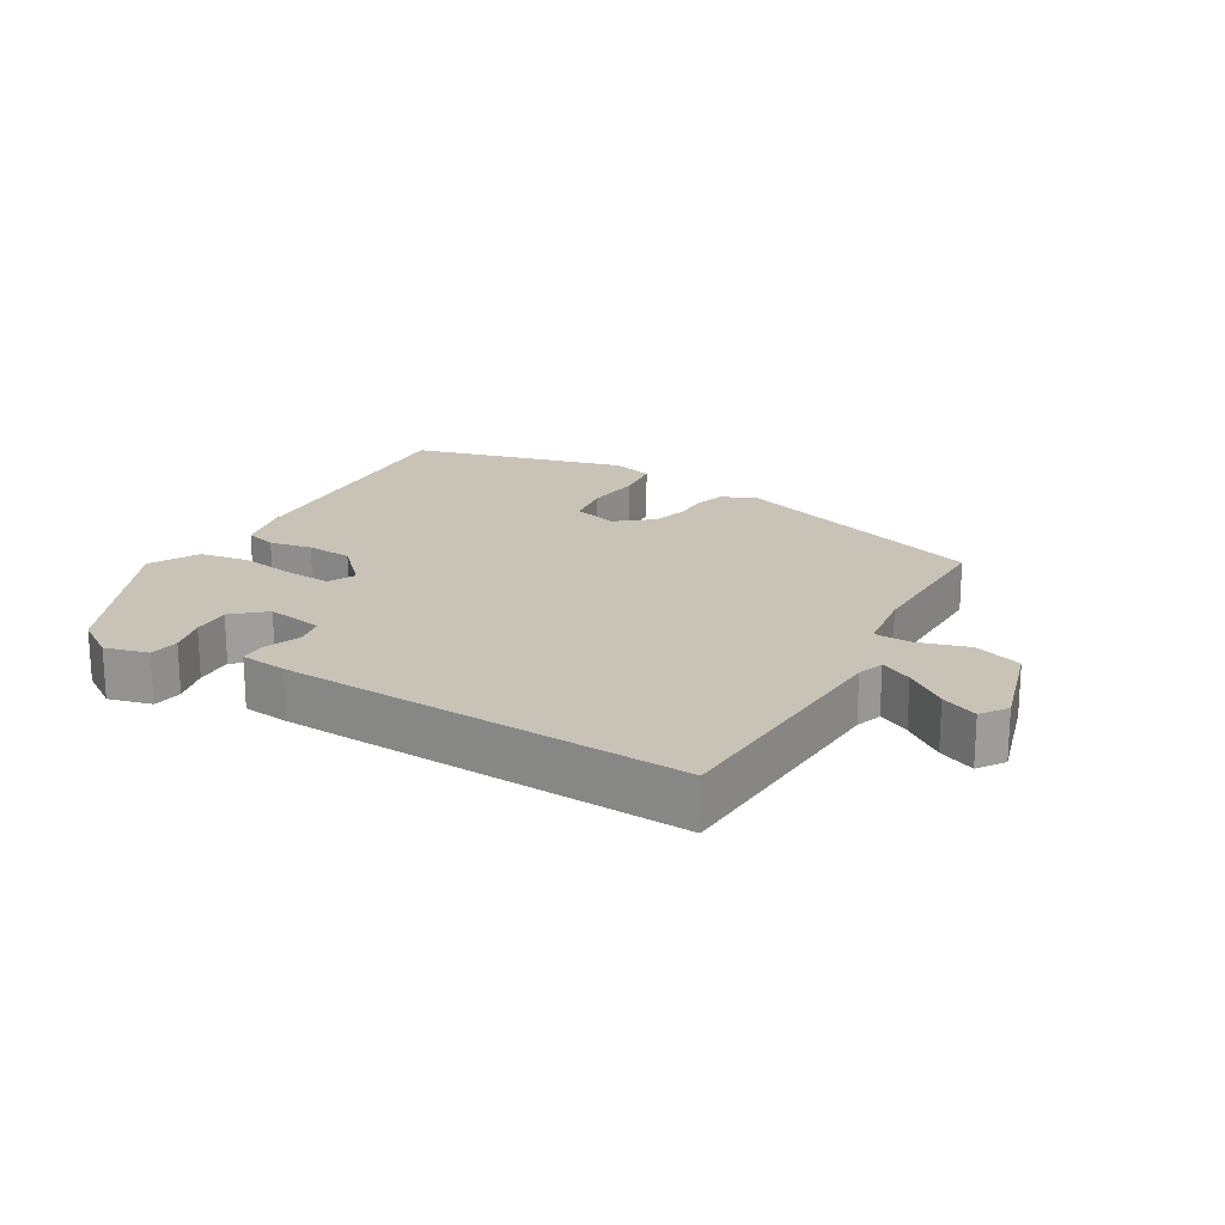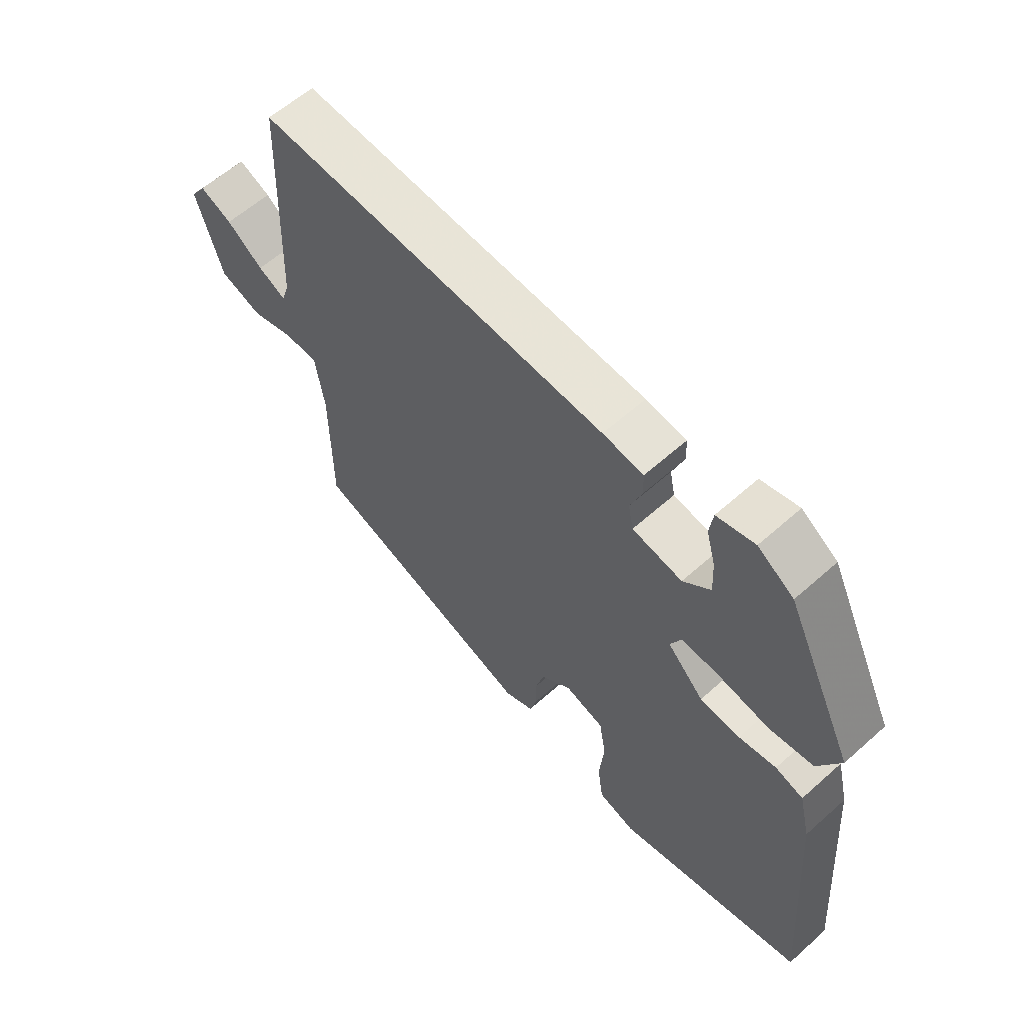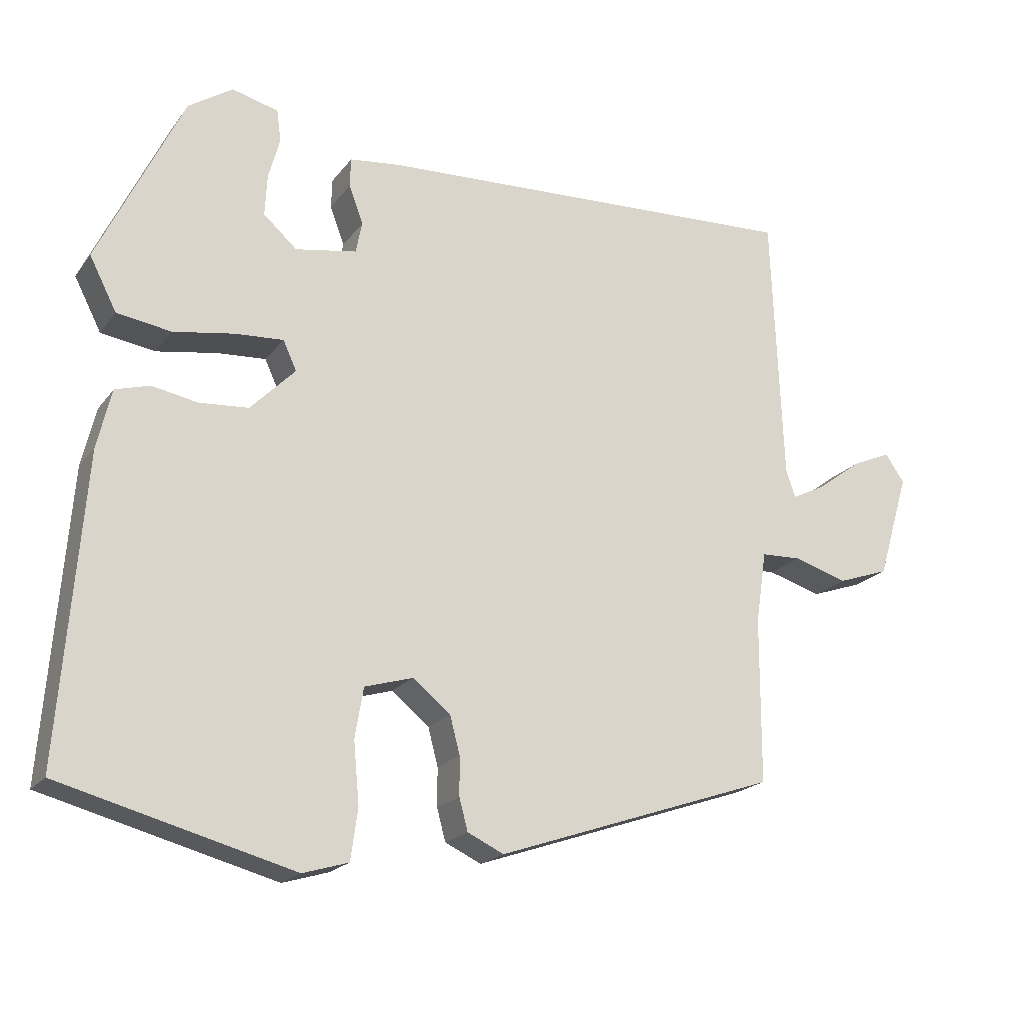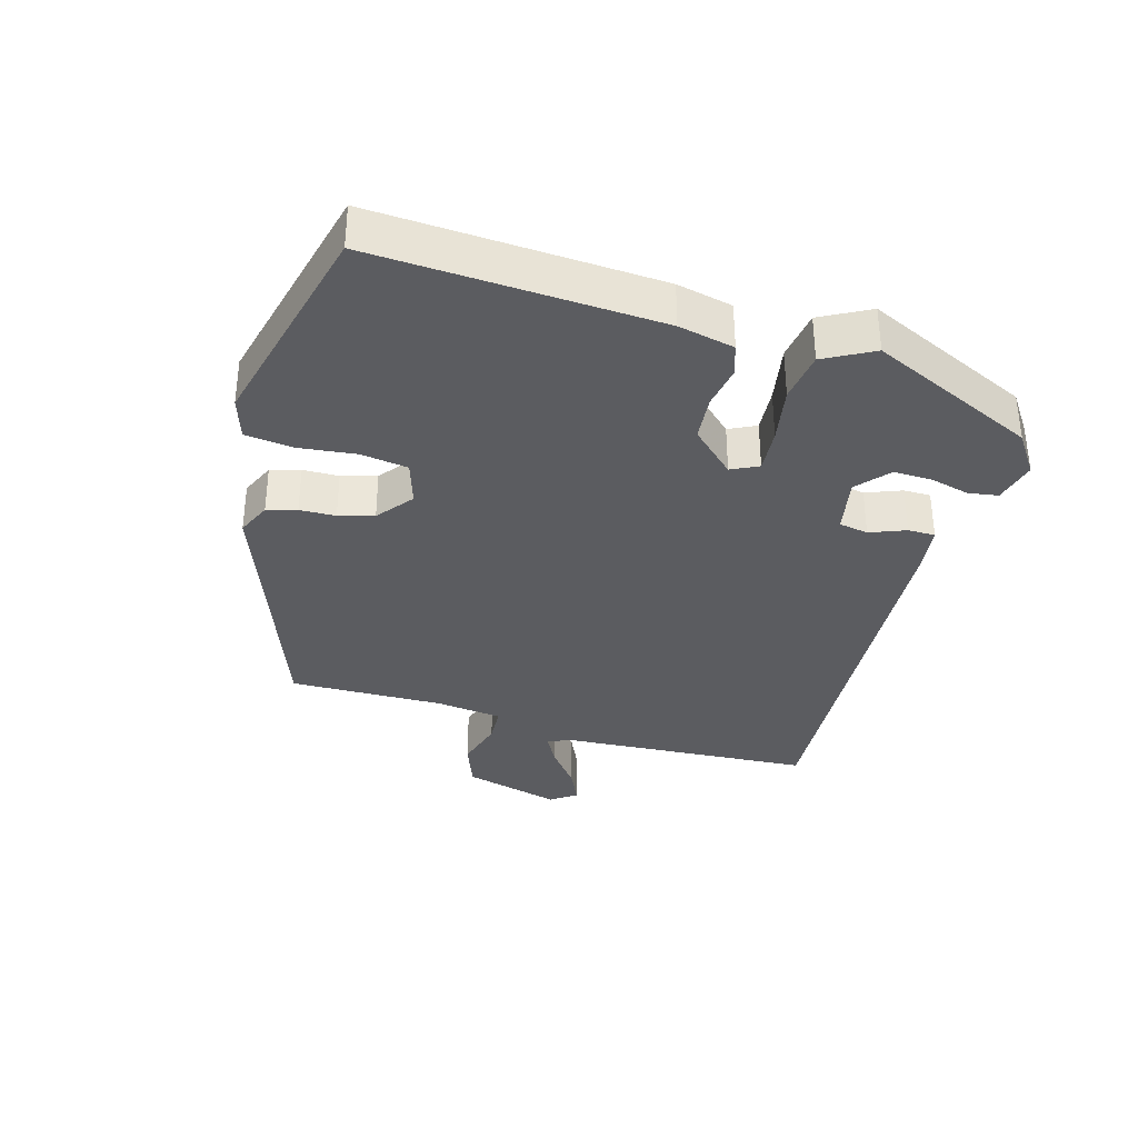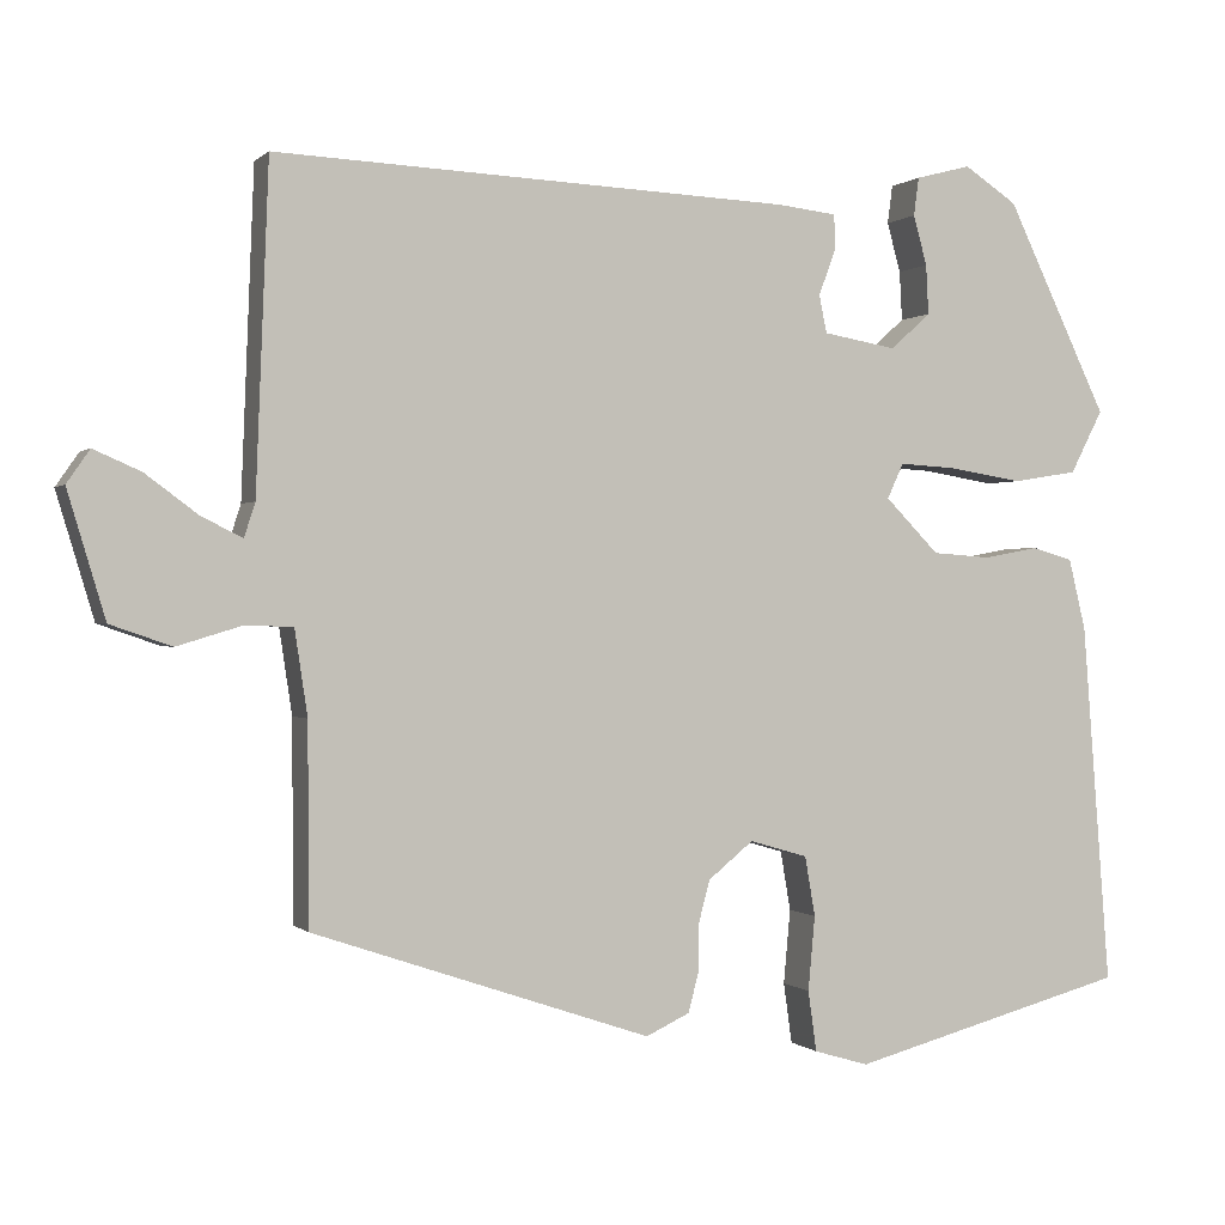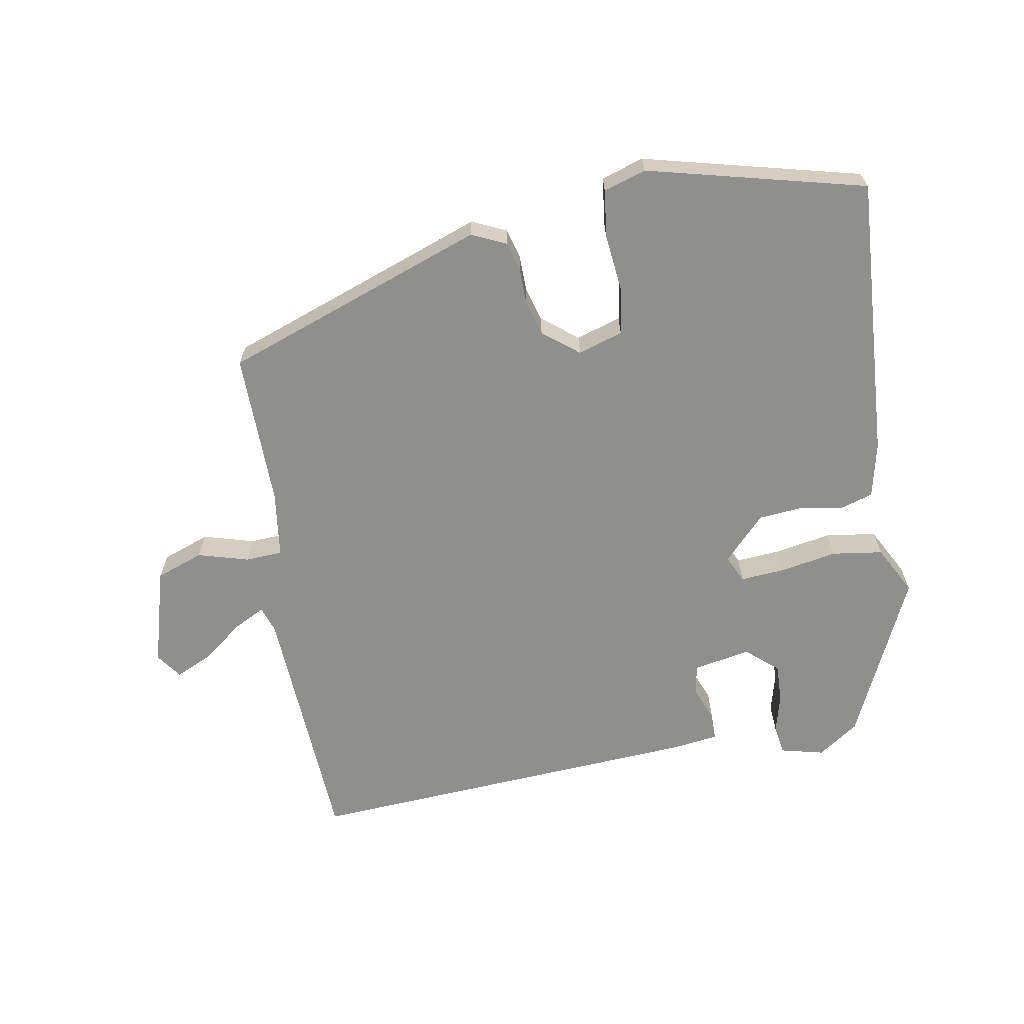
<metadata>
{"format":"obj","ext":"obj","renderer":"f3d","projection":"perspective","resolution":1024,"background":"white","views":[{"elev":19.5,"azim":30.7,"up":"+Y"},{"elev":60.1,"azim":-132.4,"up":"+Z"},{"elev":-19.8,"azim":-25.8,"up":"+Z"},{"elev":-34.6,"azim":-104.9,"up":"+Y"},{"elev":0.1,"azim":159.4,"up":"+Z"},{"elev":-65.3,"azim":-169.1,"up":"+Y"}]}
</metadata>
<code>
v -0.538 0.07 -0.46
v -0.505 0.07 -0.035
v -0.485 0.07 0.048
v -0.437 0.07 0.062
v -0.373 0.07 0.05
v -0.304 0.07 0.055
v -0.241 0.07 0.119
v -0.26 0.07 0.16
v -0.327 0.07 0.156
v -0.413 0.07 0.142
v -0.489 0.07 0.154
v -0.527 0.07 0.228
v -0.408 0.07 0.475
v -0.346 0.07 0.516
v -0.281 0.07 0.499
v -0.275 0.07 0.454
v -0.291 0.07 0.396
v -0.294 0.07 0.338
v -0.247 0.07 0.296
v -0.161 0.07 0.311
v -0.152 0.07 0.355
v -0.172 0.07 0.409
v -0.171 0.07 0.45
v -0.101 0.07 0.458
v 0.504 0.07 0.485
v 0.519 0.07 0.105
v 0.532 0.07 0.065
v 0.58 0.07 0.089
v 0.642 0.07 0.135
v 0.697 0.07 0.159
v 0.724 0.07 0.12
v 0.68 0.07 -0.027
v 0.608 0.07 -0.052
v 0.532 0.07 -0.029
v 0.476 0.07 -0.031
v 0.461 0.07 -0.131
v 0.46 0.07 -0.364
v 0.064 0.07 -0.499
v 0.013 0.07 -0.475
v 0.001 0.07 -0.43
v 0.001 0.07 -0.376
v -0.013 0.07 -0.323
v -0.066 0.07 -0.28
v -0.134 0.07 -0.3
v -0.146 0.07 -0.37
v -0.138 0.07 -0.457
v -0.148 0.07 -0.528
v -0.212 0.07 -0.547
v -0.538 0 -0.46
v -0.505 0 -0.035
v -0.485 0 0.048
v -0.437 0 0.062
v -0.373 0 0.05
v -0.304 0 0.055
v -0.241 0 0.119
v -0.26 0 0.16
v -0.327 0 0.156
v -0.413 0 0.142
v -0.489 0 0.154
v -0.527 0 0.228
v -0.408 0 0.475
v -0.346 0 0.516
v -0.281 0 0.499
v -0.275 0 0.454
v -0.291 0 0.396
v -0.294 0 0.338
v -0.247 0 0.296
v -0.161 0 0.311
v -0.152 0 0.355
v -0.172 0 0.409
v -0.171 0 0.45
v -0.101 0 0.458
v 0.504 0 0.485
v 0.519 0 0.105
v 0.532 0 0.065
v 0.58 0 0.089
v 0.642 0 0.135
v 0.697 0 0.159
v 0.724 0 0.12
v 0.68 0 -0.027
v 0.608 0 -0.052
v 0.532 0 -0.029
v 0.476 0 -0.031
v 0.461 0 -0.131
v 0.46 0 -0.364
v 0.064 0 -0.499
v 0.013 0 -0.475
v 0.001 0 -0.43
v 0.001 0 -0.376
v -0.013 0 -0.323
v -0.066 0 -0.28
v -0.134 0 -0.3
v -0.146 0 -0.37
v -0.138 0 -0.457
v -0.148 0 -0.528
v -0.212 0 -0.547
f 3 4 5
f 2 3 5
f 1 2 5
f 48 1 5
f 47 48 5
f 46 47 5
f 45 46 5
f 44 45 5 6
f 43 44 6 7
f 42 43 7
f 39 40 41
f 38 39 41
f 37 38 41
f 36 37 41
f 35 36 41 42
f 32 33 34
f 31 32 34
f 30 31 34
f 29 30 34
f 28 29 34
f 27 28 34 35
f 42 7 8
f 35 42 8
f 27 35 8
f 26 27 8
f 24 25 26
f 23 24 26
f 22 23 26
f 21 22 26
f 15 16 17
f 14 15 17
f 13 14 17
f 12 13 17
f 11 12 17
f 10 11 17
f 9 10 17 18
f 8 9 18 19
f 20 21 26
f 8 19 20 26
f 53 52 51
f 53 51 50
f 53 50 49
f 53 49 96
f 53 96 95
f 53 95 94
f 53 94 93
f 54 53 93 92
f 55 54 92 91
f 55 91 90
f 89 88 87
f 89 87 86
f 89 86 85
f 89 85 84
f 90 89 84 83
f 82 81 80
f 82 80 79
f 82 79 78
f 82 78 77
f 82 77 76
f 83 82 76 75
f 56 55 90
f 56 90 83
f 56 83 75
f 56 75 74
f 74 73 72
f 74 72 71
f 74 71 70
f 74 70 69
f 65 64 63
f 65 63 62
f 65 62 61
f 65 61 60
f 65 60 59
f 65 59 58
f 66 65 58 57
f 67 66 57 56
f 74 69 68
f 74 68 67 56
f 1 49 50 2
f 2 50 51 3
f 3 51 52 4
f 4 52 53 5
f 5 53 54 6
f 6 54 55 7
f 7 55 56 8
f 8 56 57 9
f 9 57 58 10
f 10 58 59 11
f 11 59 60 12
f 12 60 61 13
f 13 61 62 14
f 14 62 63 15
f 15 63 64 16
f 16 64 65 17
f 17 65 66 18
f 18 66 67 19
f 19 67 68 20
f 20 68 69 21
f 21 69 70 22
f 22 70 71 23
f 23 71 72 24
f 24 72 73 25
f 25 73 74 26
f 26 74 75 27
f 27 75 76 28
f 28 76 77 29
f 29 77 78 30
f 30 78 79 31
f 31 79 80 32
f 32 80 81 33
f 33 81 82 34
f 34 82 83 35
f 35 83 84 36
f 36 84 85 37
f 37 85 86 38
f 38 86 87 39
f 39 87 88 40
f 40 88 89 41
f 41 89 90 42
f 42 90 91 43
f 43 91 92 44
f 44 92 93 45
f 45 93 94 46
f 46 94 95 47
f 47 95 96 48
f 48 96 49 1

</code>
